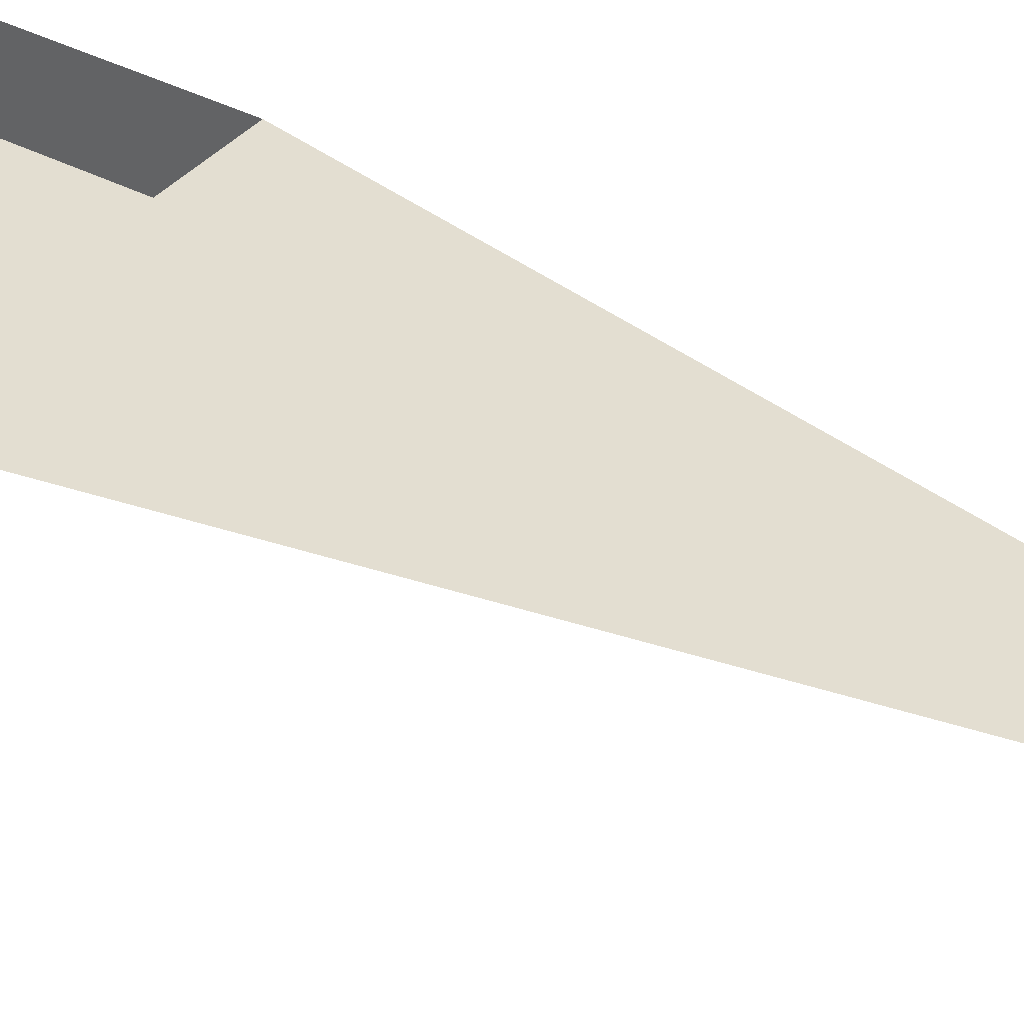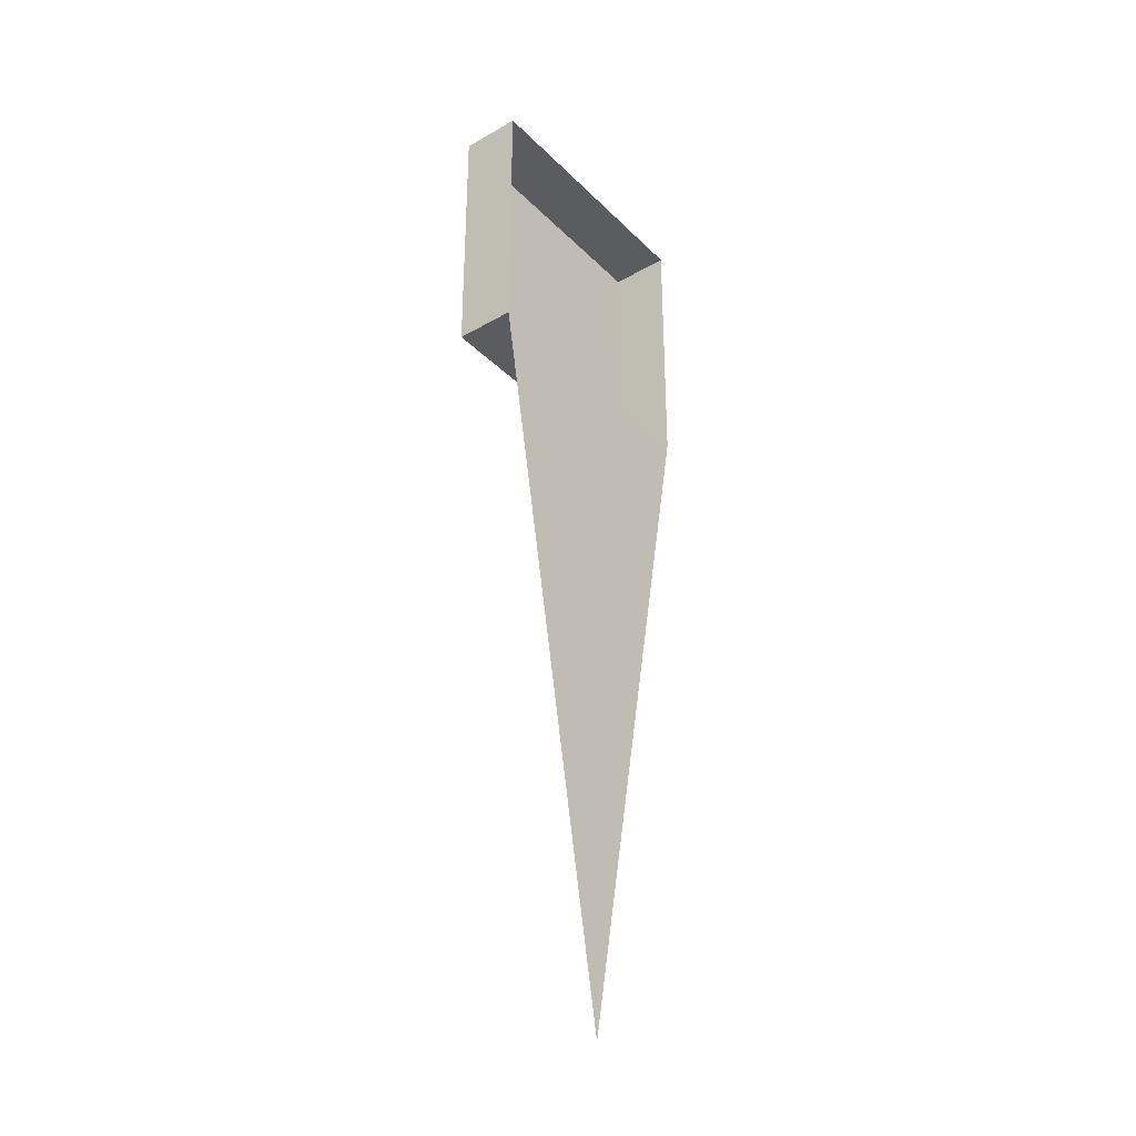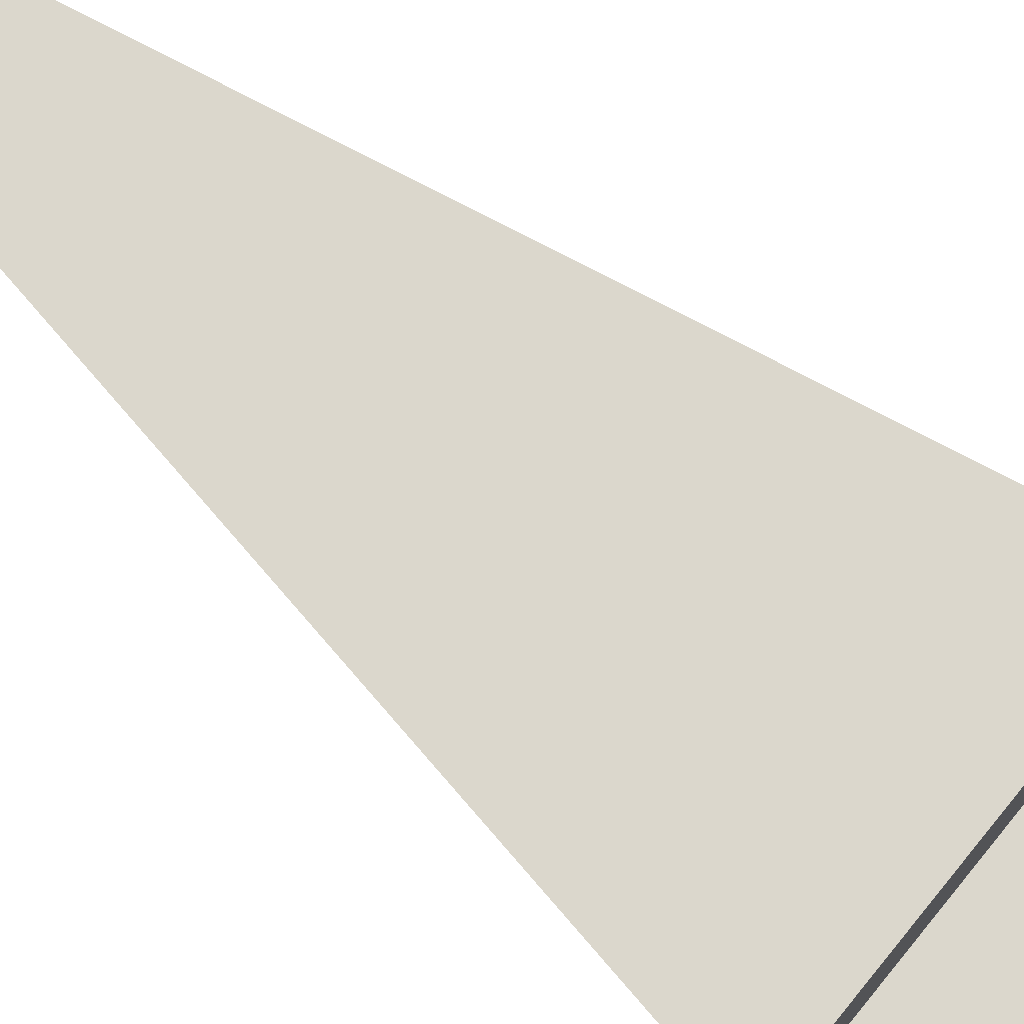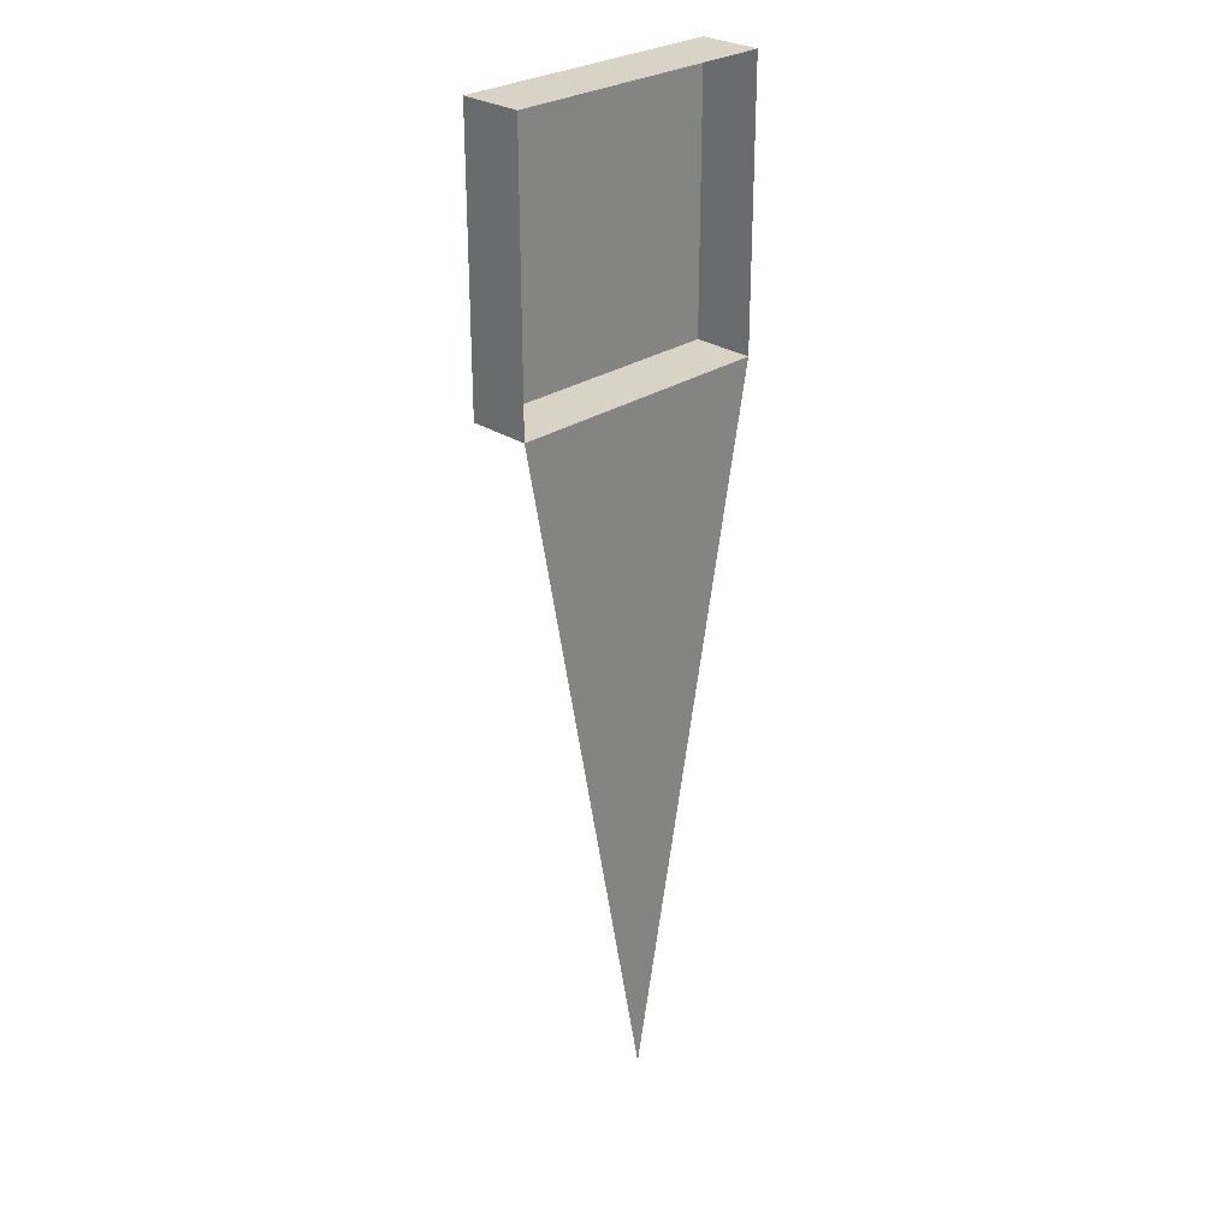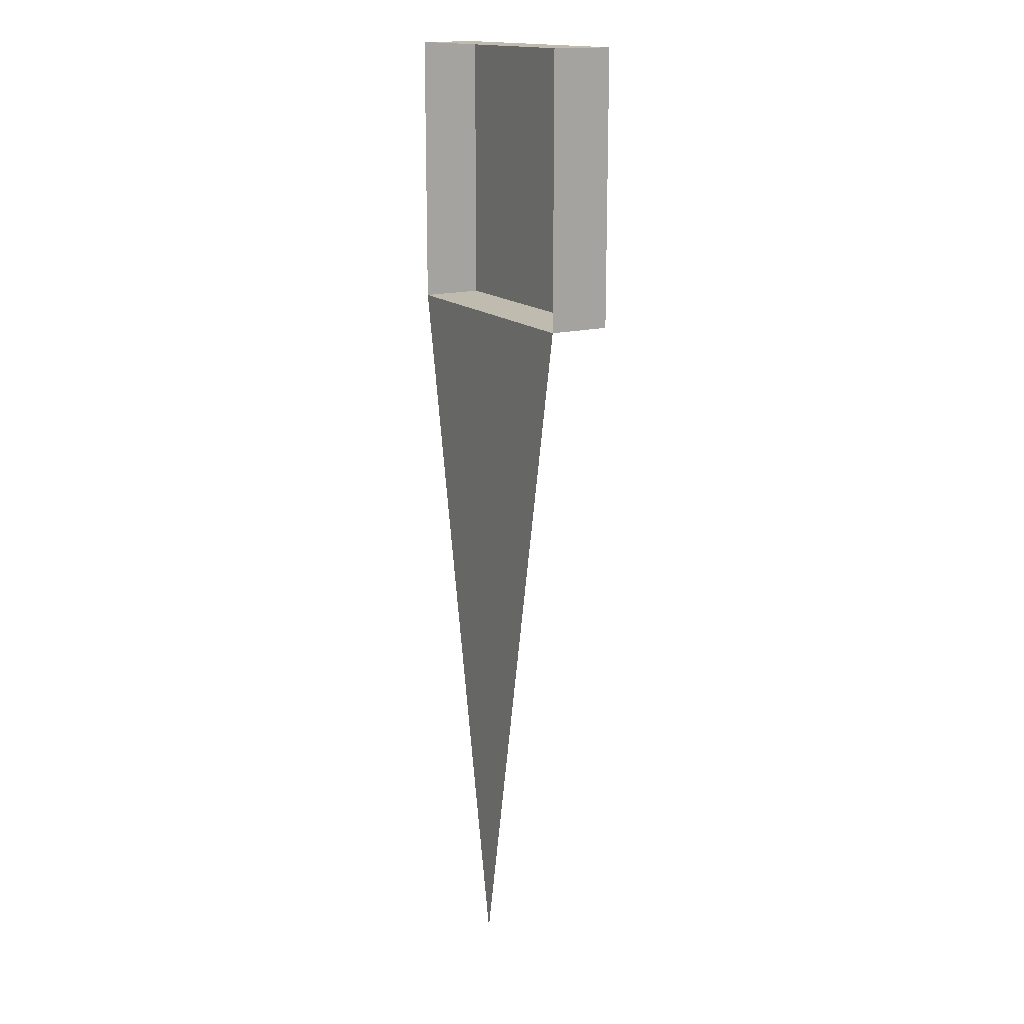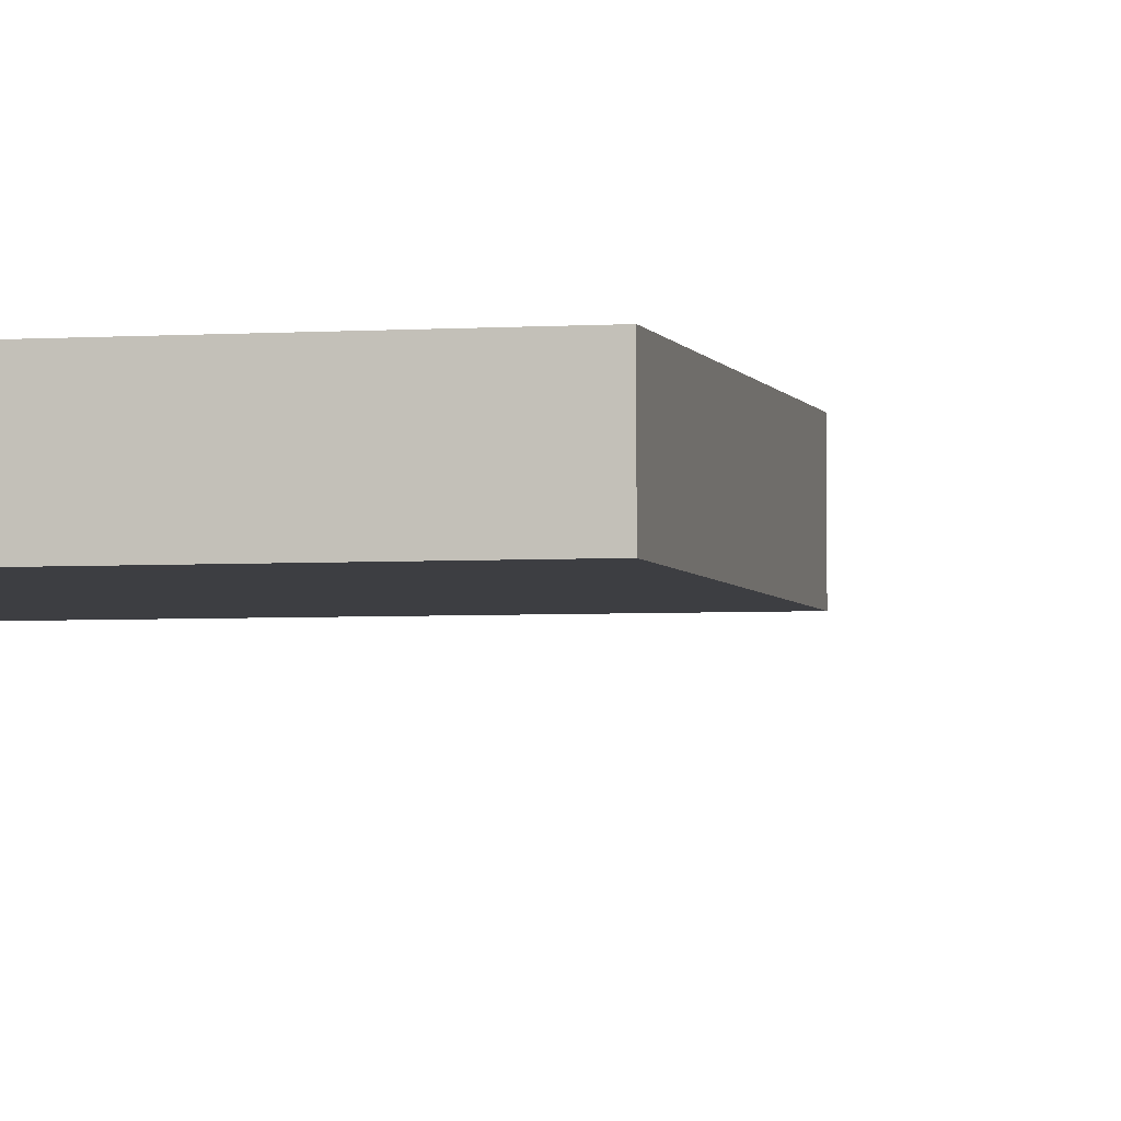
<metadata>
{"format":"obj","ext":"obj","renderer":"f3d","projection":"perspective","resolution":1024,"background":"white","views":[{"elev":36.0,"azim":-55.3,"up":"+Z"},{"elev":-34.5,"azim":-52.3,"up":"+Y"},{"elev":73.2,"azim":128.8,"up":"+Z"},{"elev":28.0,"azim":-45.2,"up":"+Y"},{"elev":15.9,"azim":60.6,"up":"+Y"},{"elev":-3.5,"azim":-166.8,"up":"+Z"}]}
</metadata>
<code>
o TOUCHPLATE_SEQ_STONE_STORM_01
v 0.2 1.05 0.05
v -0.2 1.05 0.05
v 0.2 1.45 0.05
v 0.2 1.05 -0.04
v -0.2 1.45 0.05
v -0.2 1.05 -0.04
v 0.2 1.45 -0.04
v -0.2 1.45 -0.04
v 0 -0 0.05
f 4 6 8
f 3 1 4
f 6 4 1
f 8 7 4
f 1 2 6
f 8 6 2
f 5 3 7
f 4 7 3
f 7 8 5
f 2 5 8
f 2 1 9

</code>
